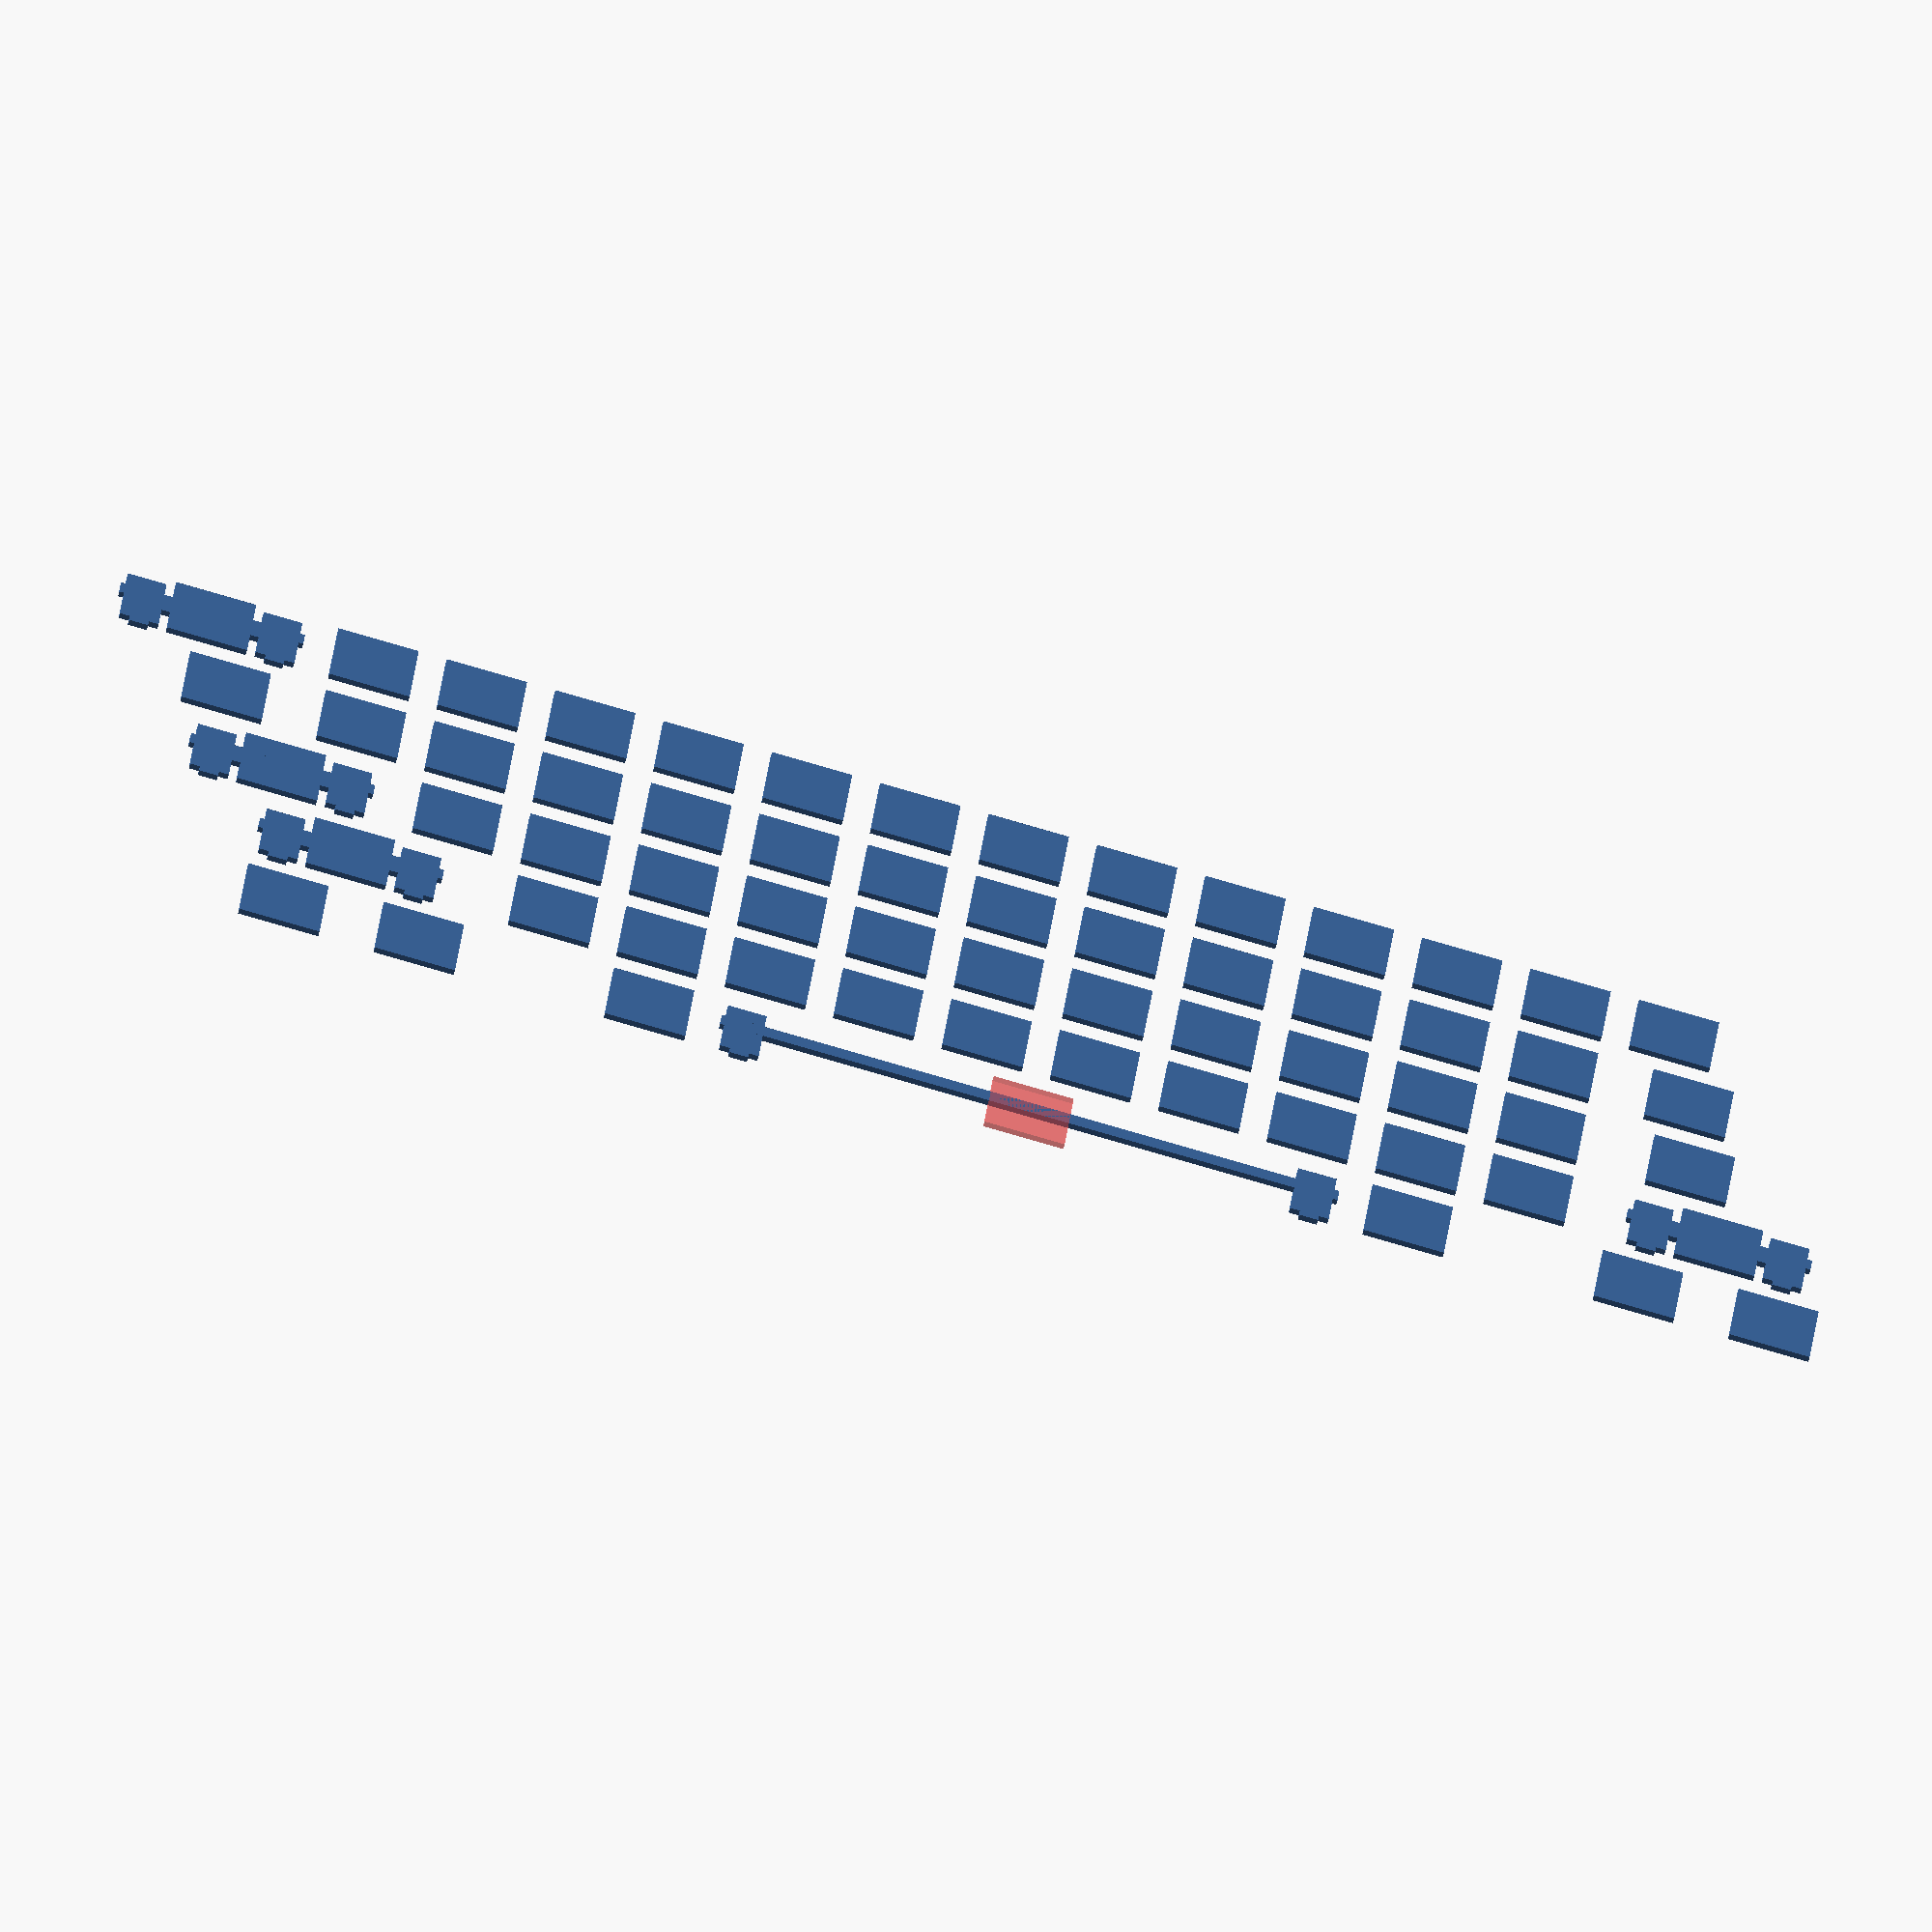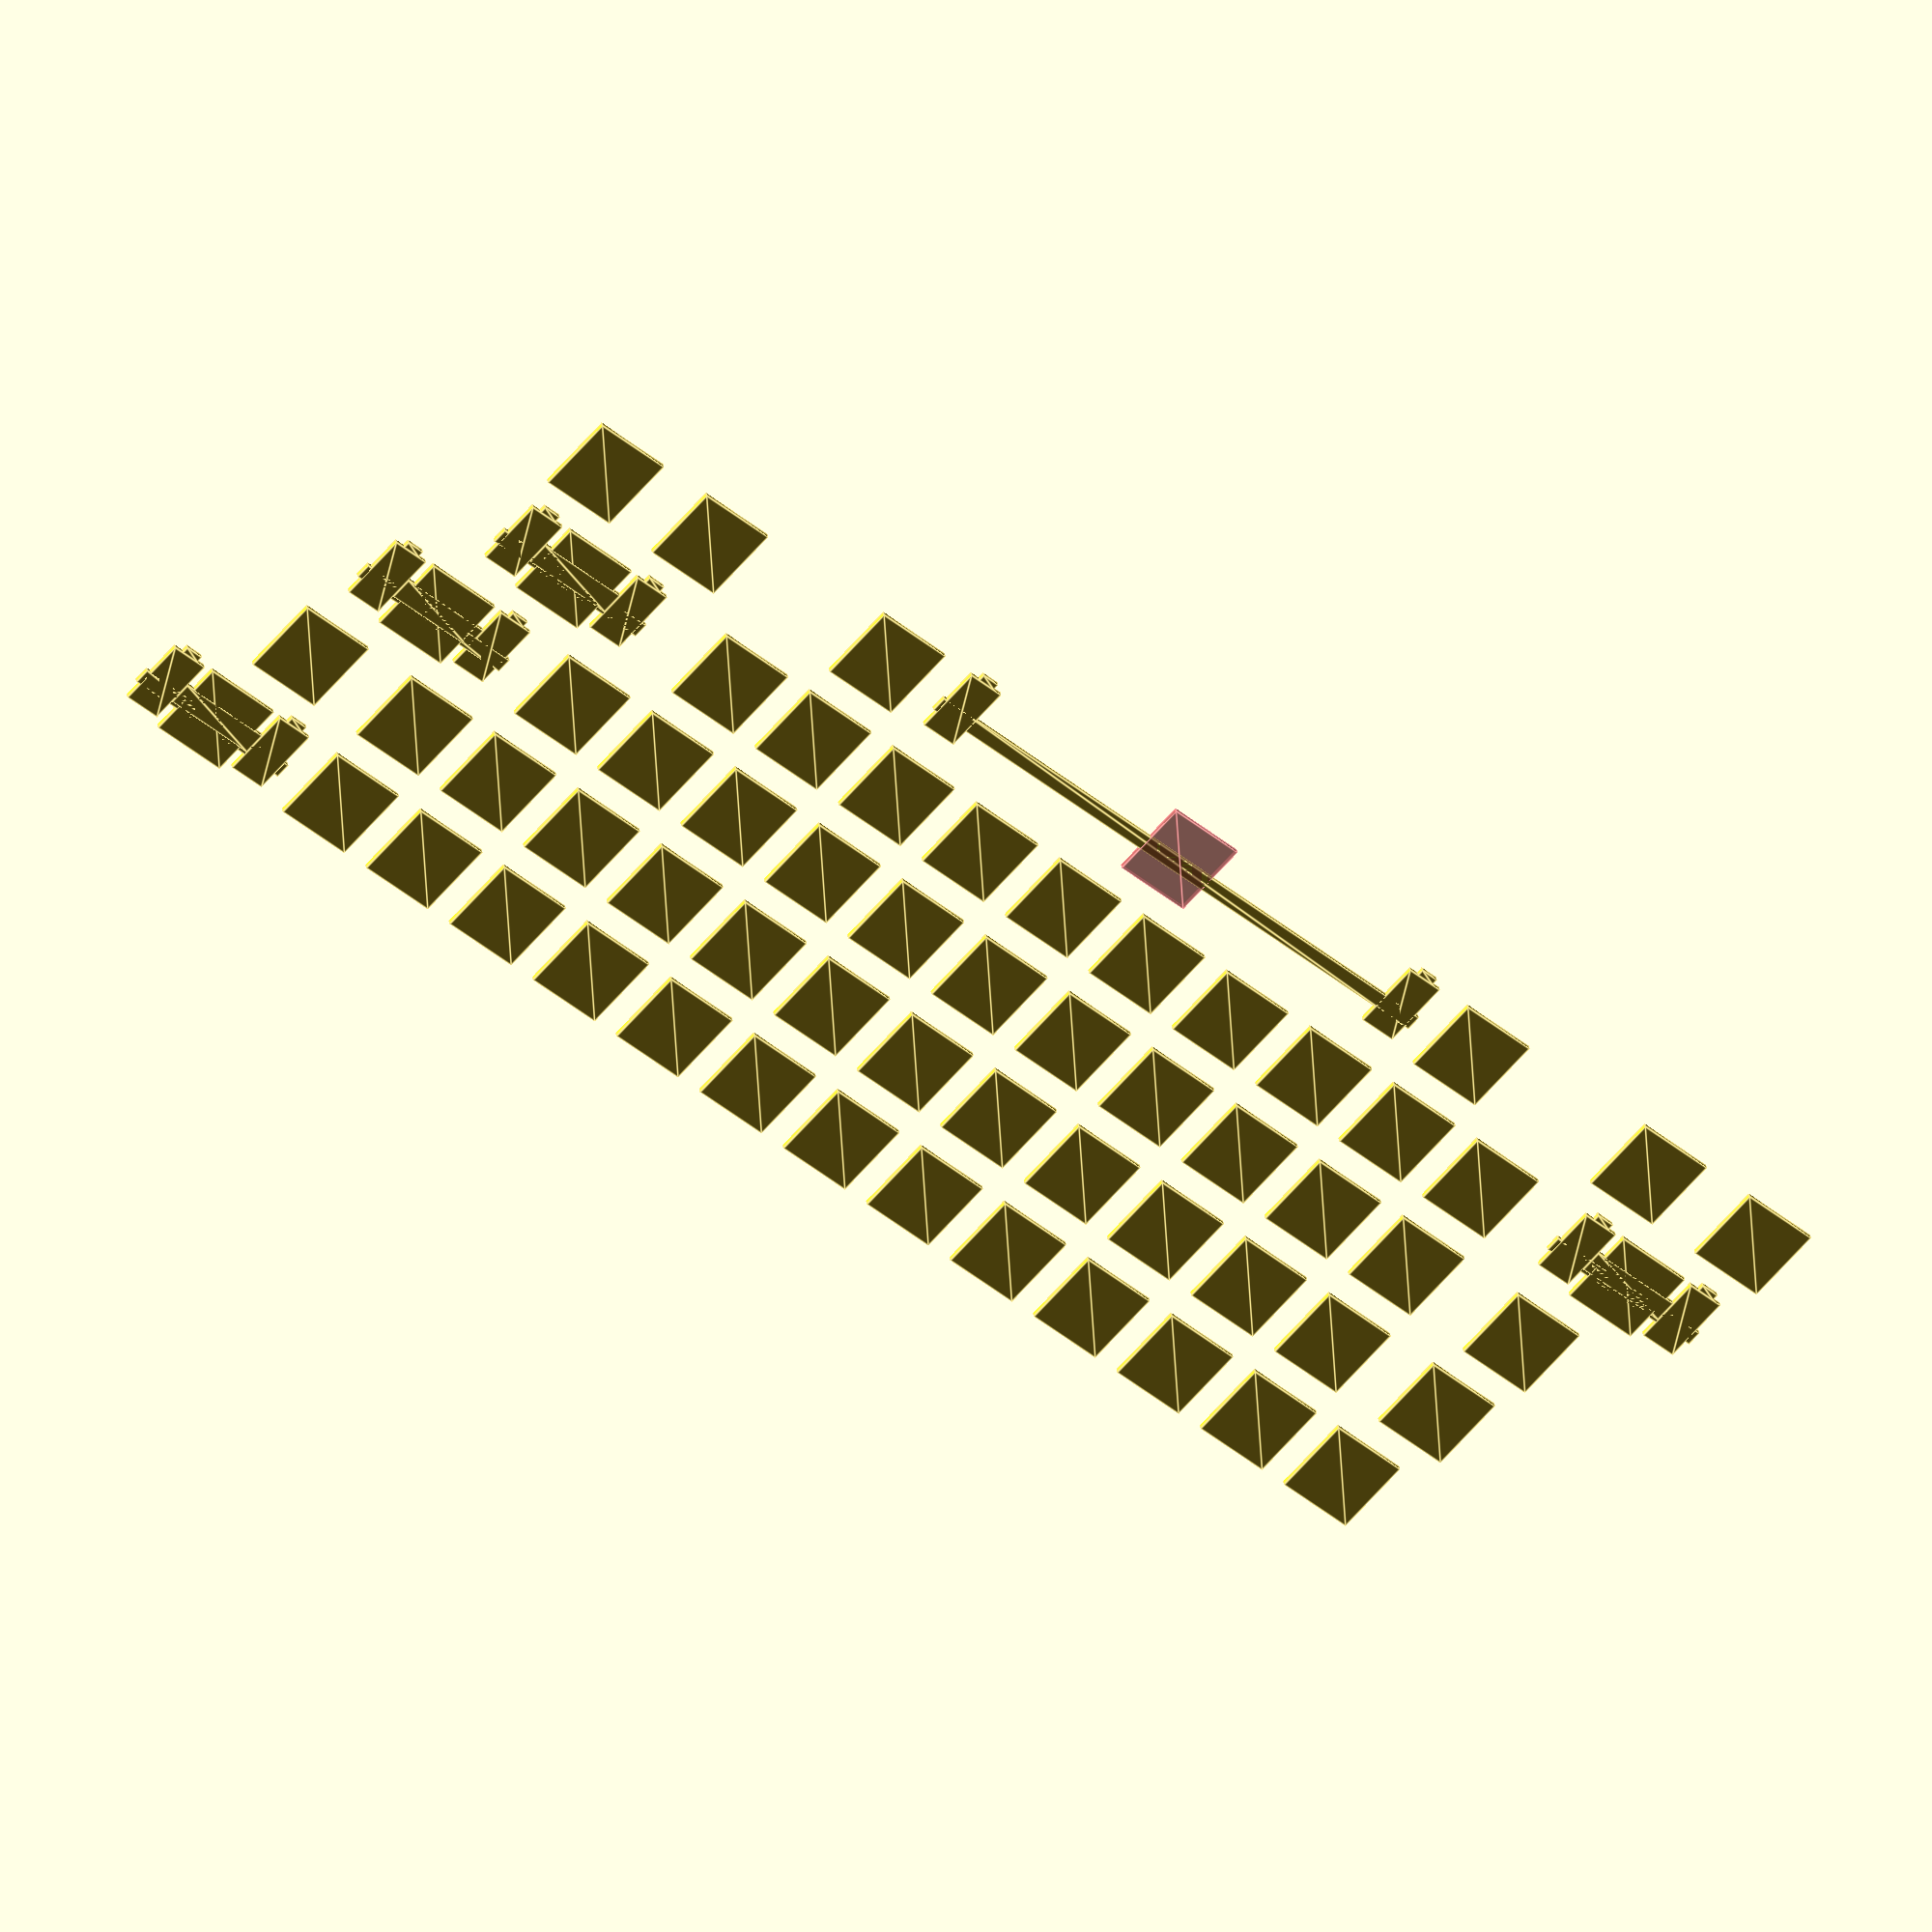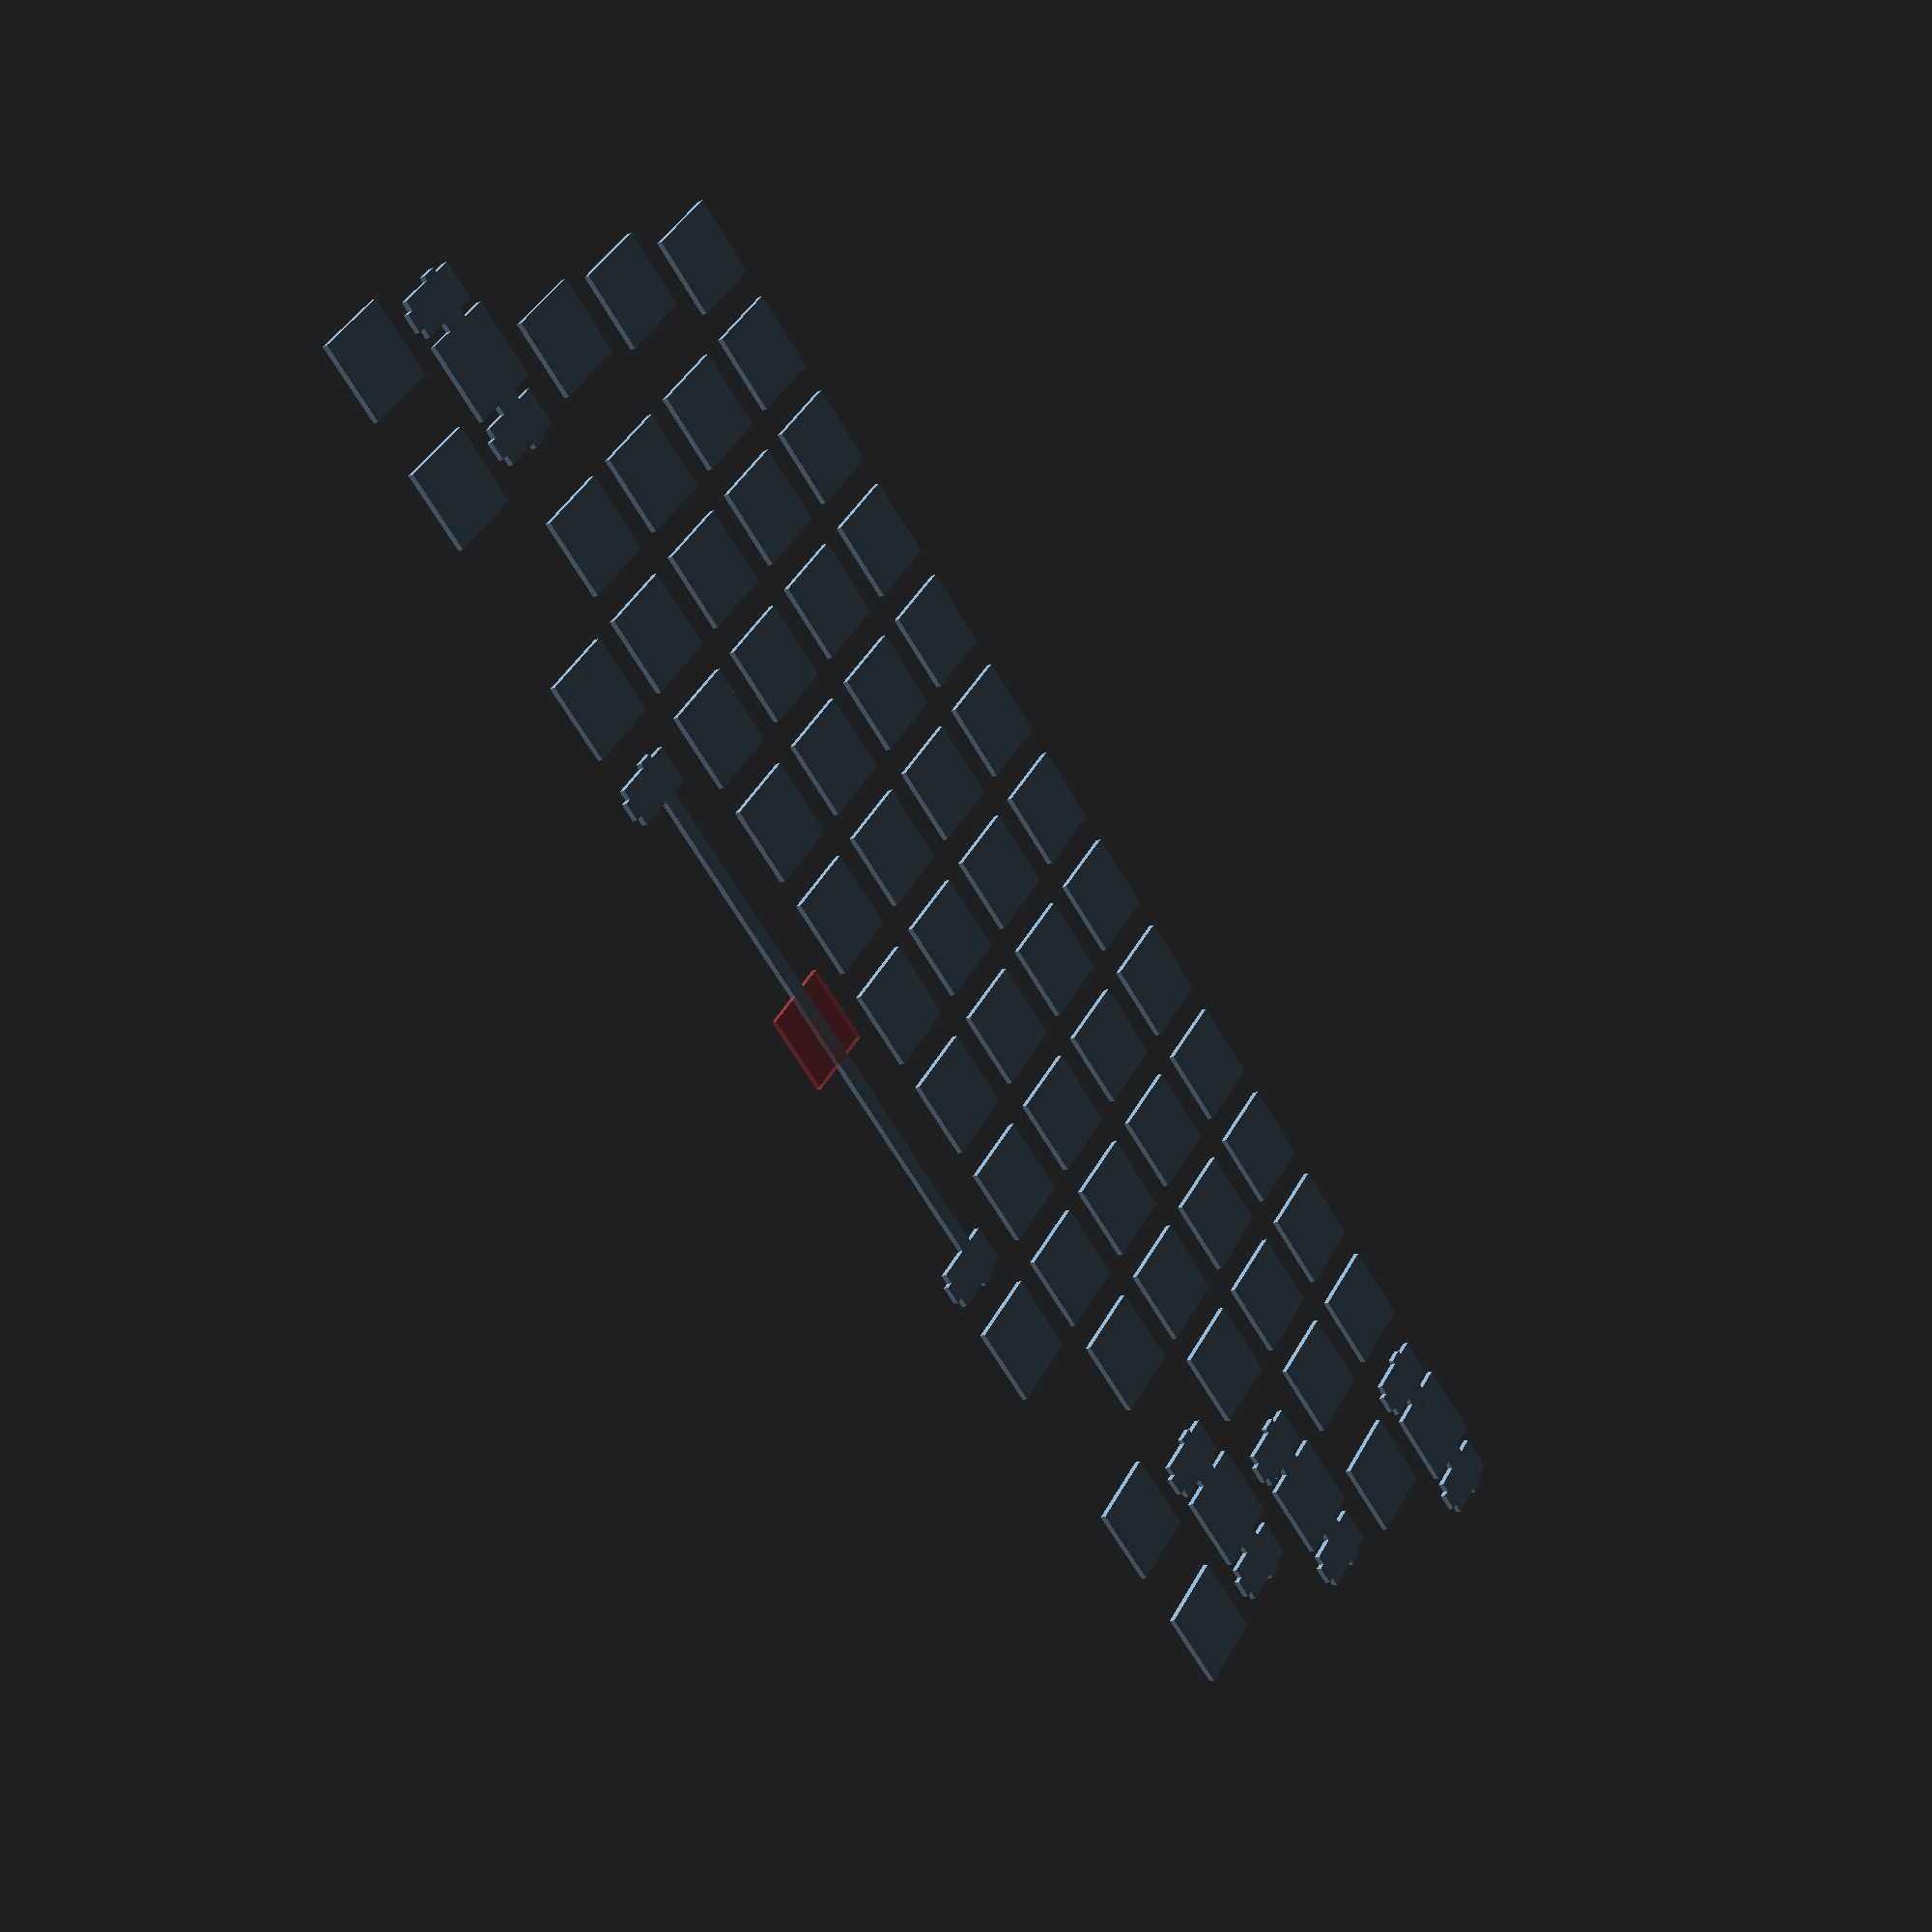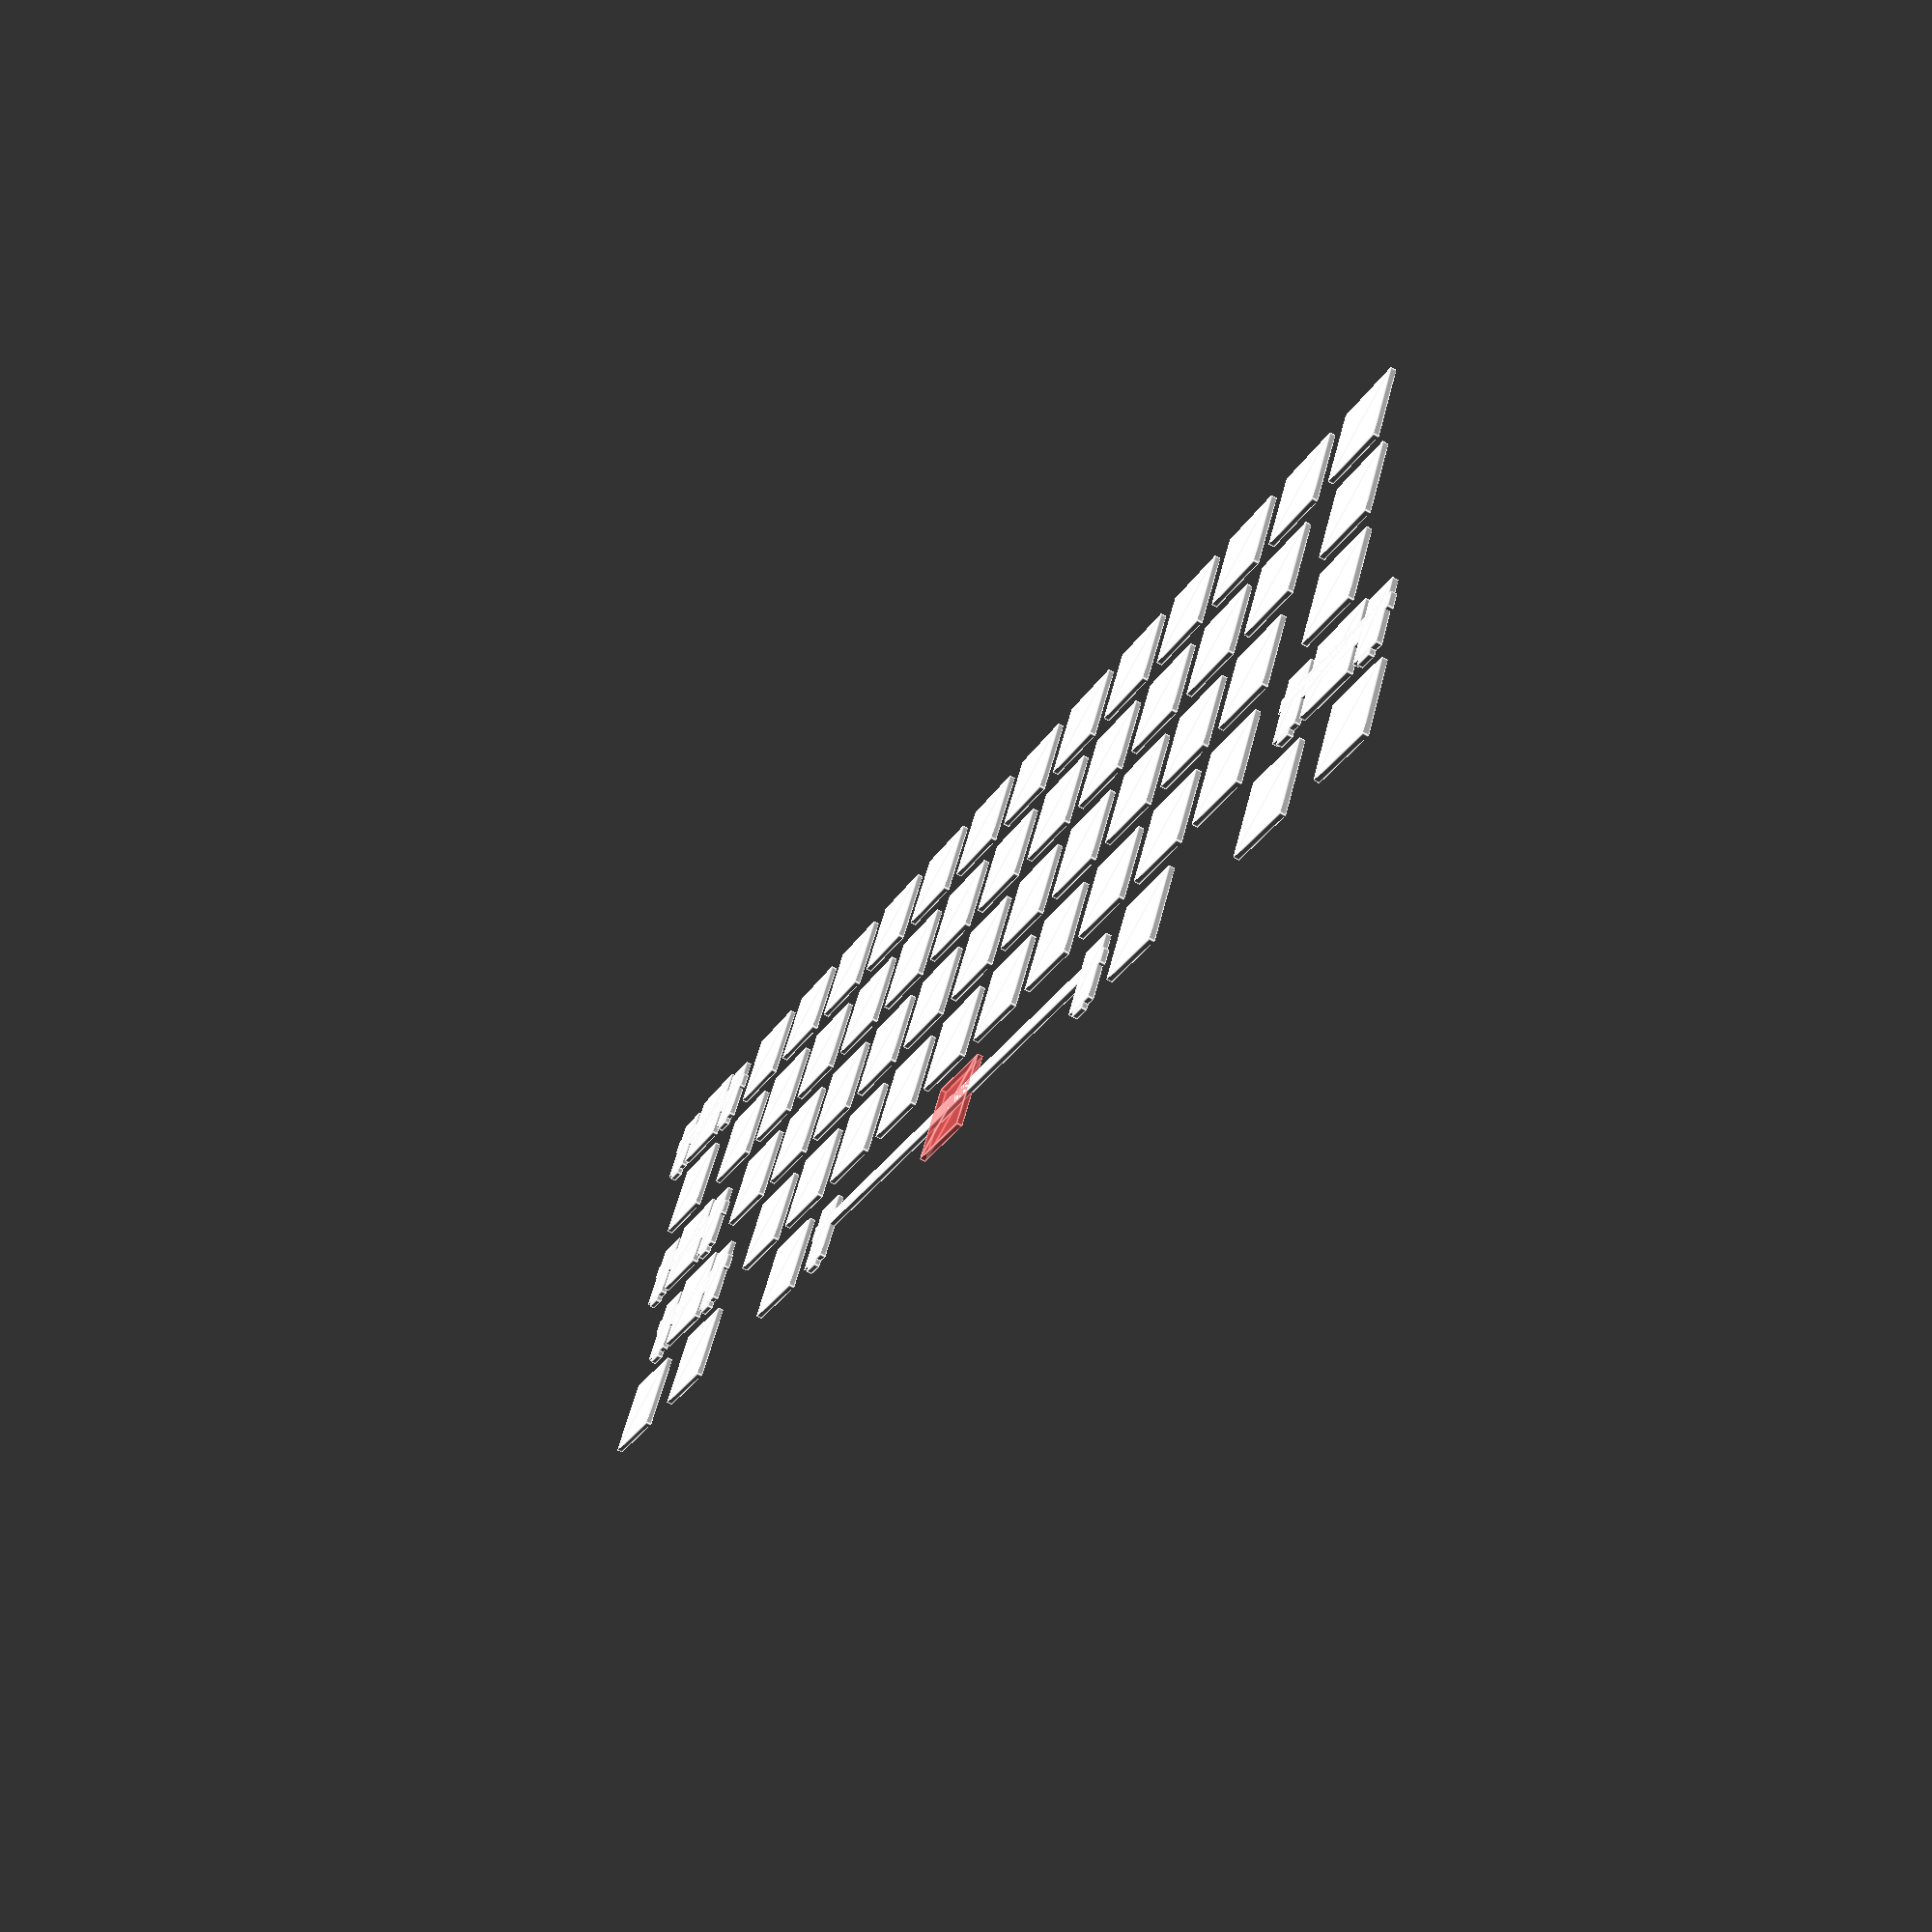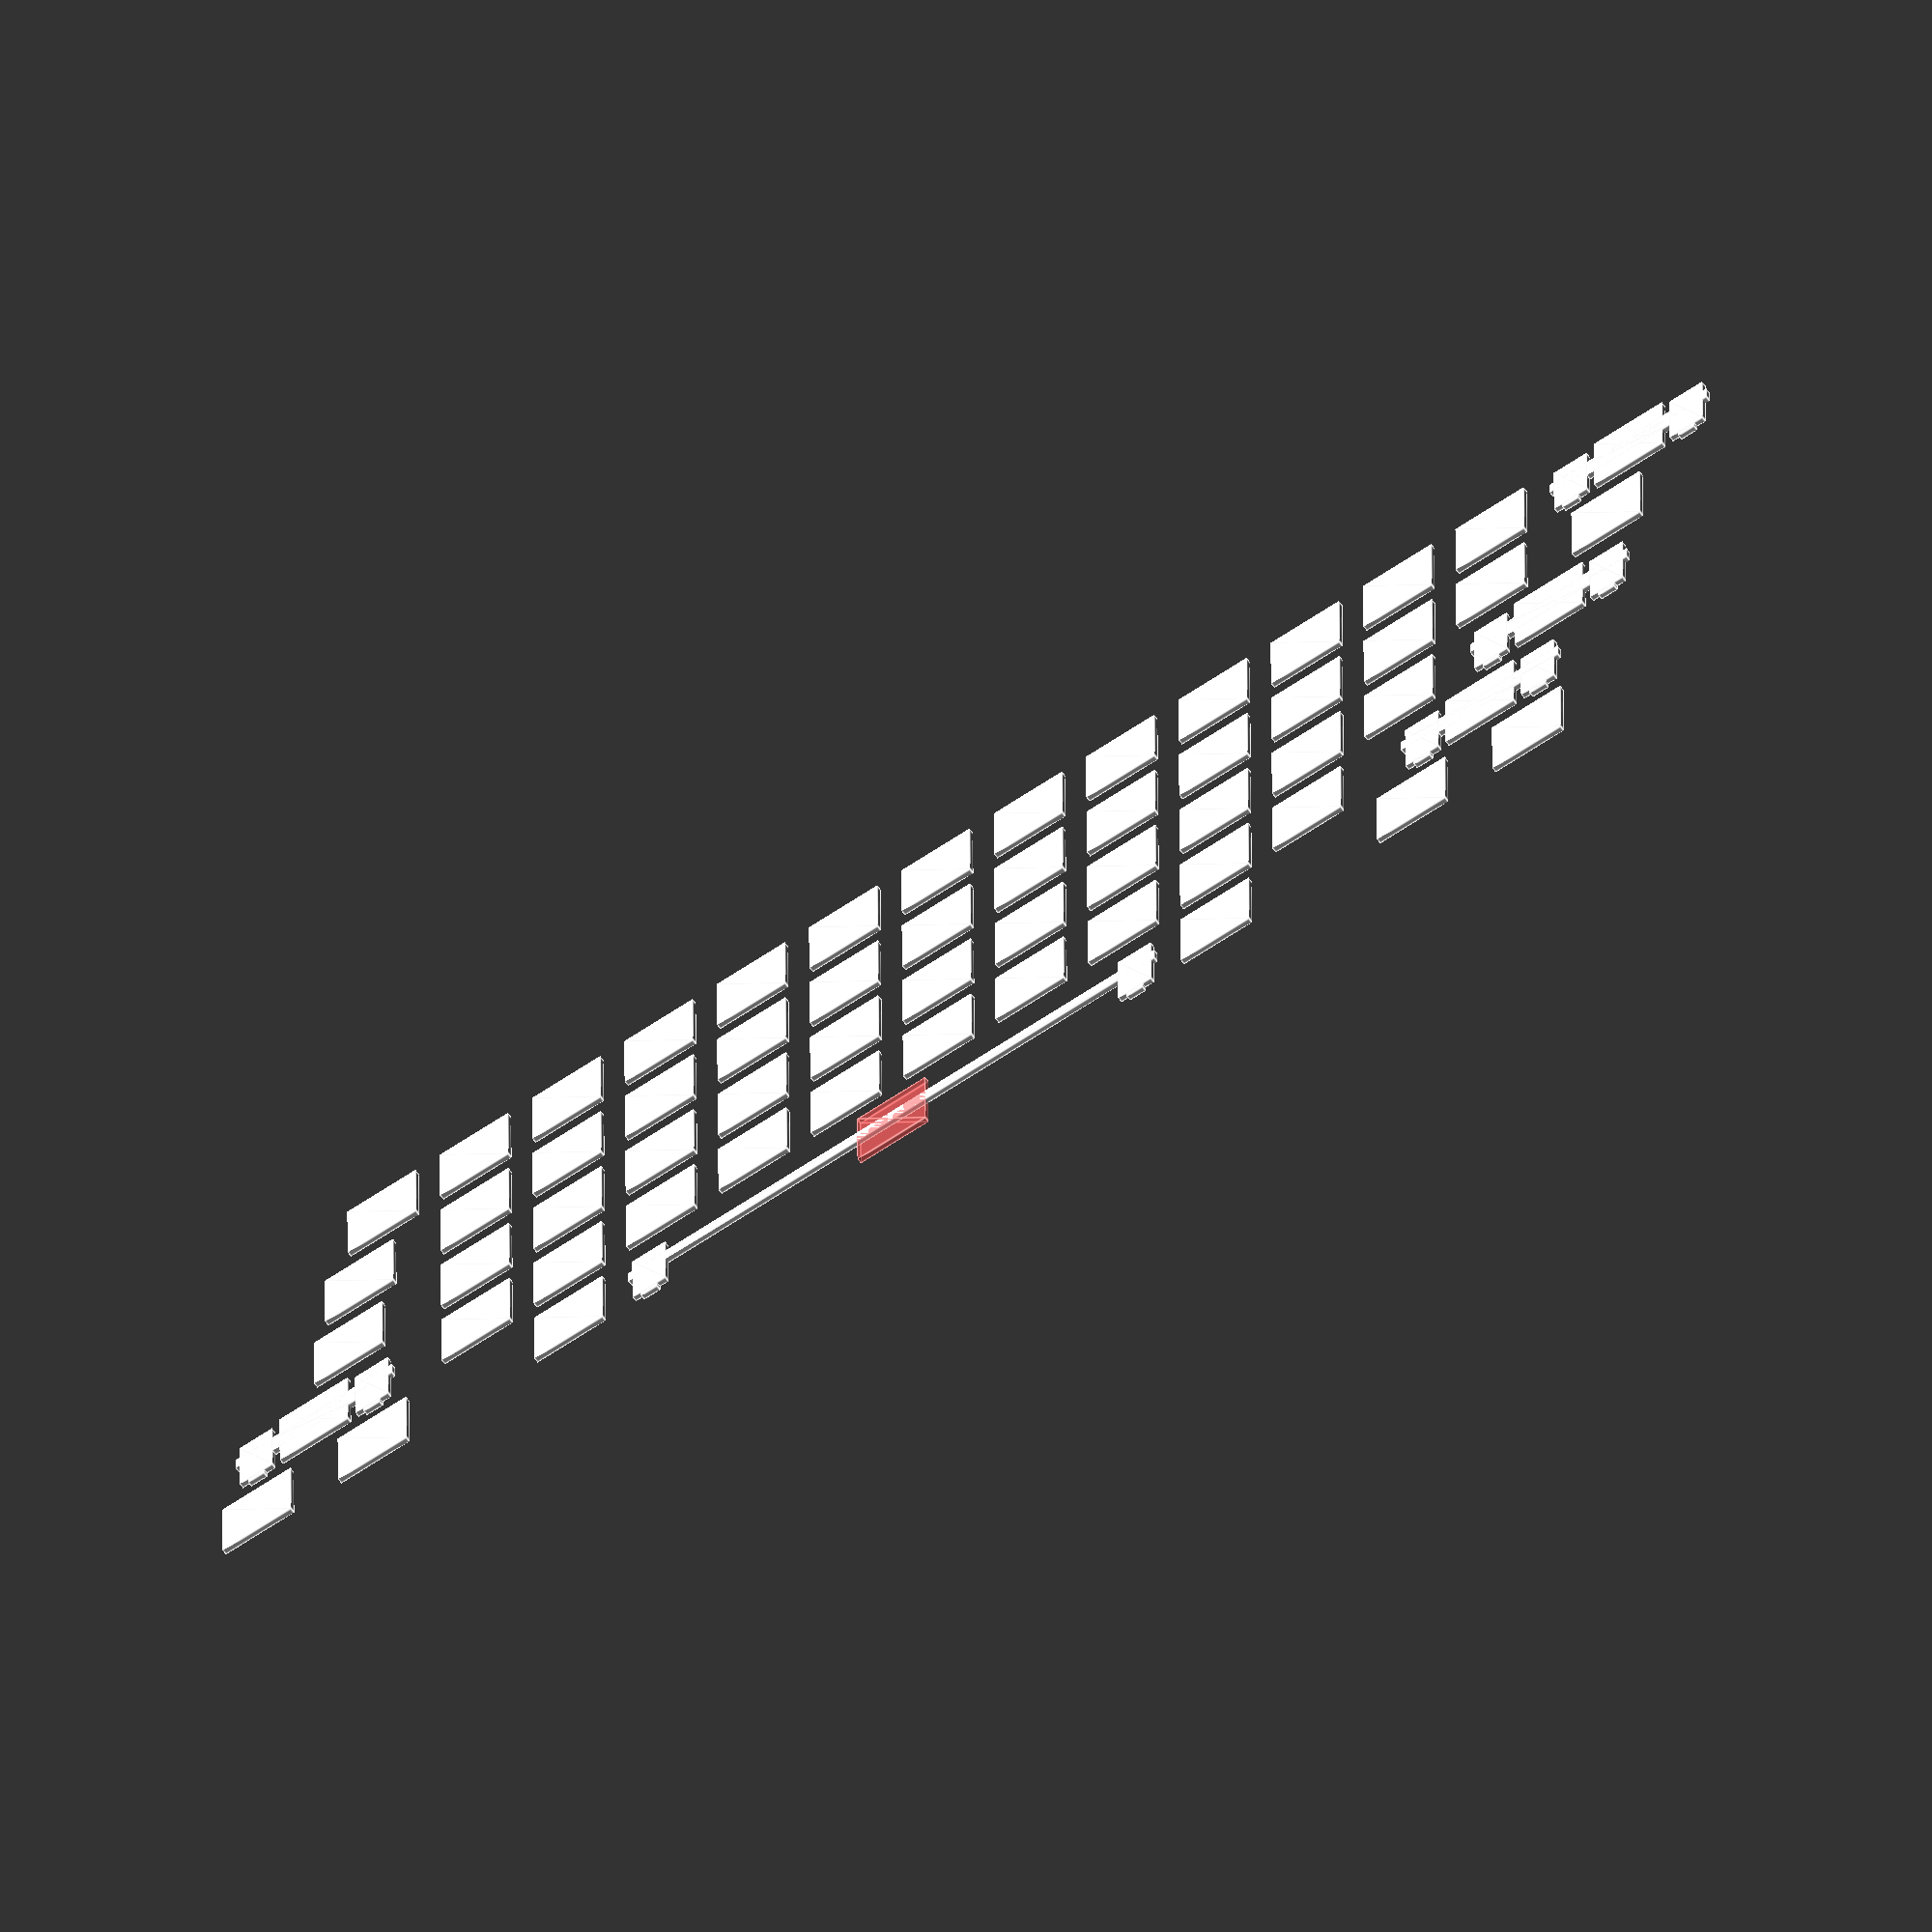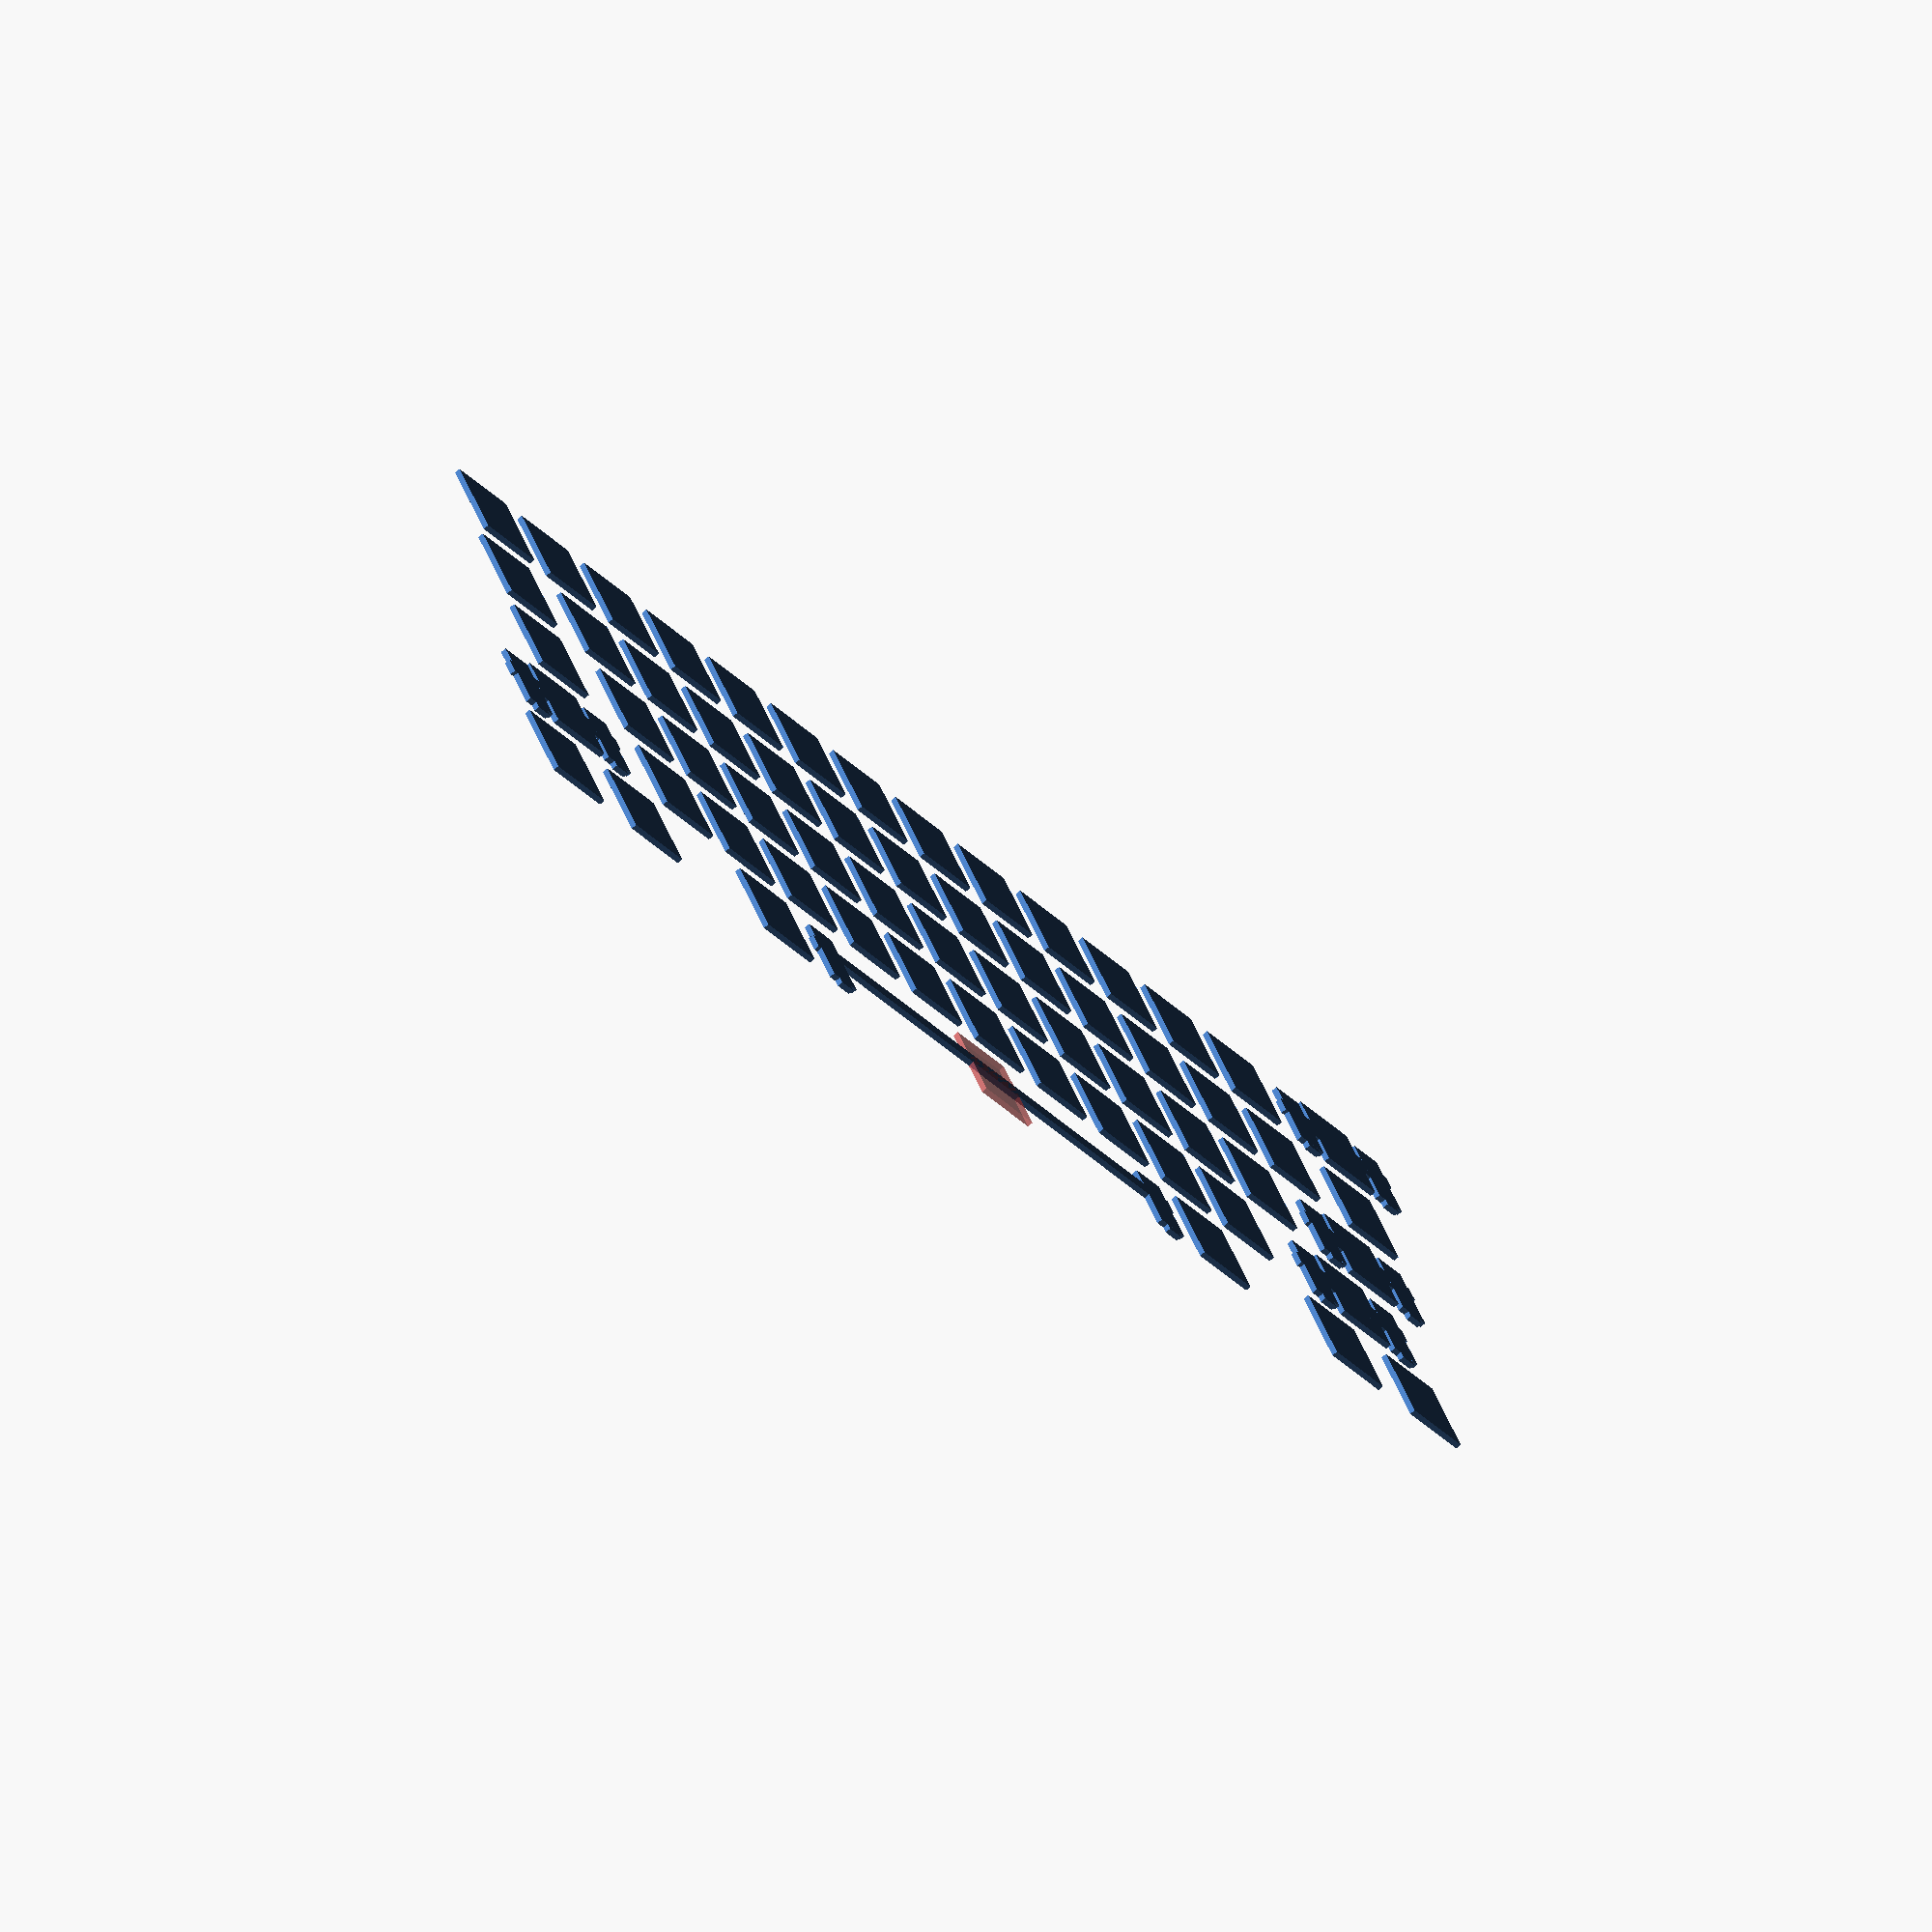
<openscad>
$fn=25;
plate_height=1.5;
plate_width=350;
plate_depth=115;
uSize=19;
switchDim = 14;

/*
2D outline for just a switch
	type: (string) the model of switch, currently supports "PG1350" (Kailh Choc)
	center: (bool) whether to center the switch in the x and y axes
	tol: (number) tolerance (>0 recommended) if using this module to generate a plate
	w: width in u
	h: height in u
*/
module switchPlateFootprint(w = 1, h = 1, tol = 0.05) {
    if(w<2 && h<2){
        square(switchDim+tol, false);
    }else if(w > h && w >= 2 && w < 3){
        fullLength = (0.825+6.75+1.525+(switchDim/2))*2;
        union(){         
            translate([-1.525-6.75-0.825,6.285+0.23,0]) square([fullLength,2.785]);
            translate([-1.525-6.75,0.23,0]) square([6.75,3.23+2.785+6.285]);
            translate([-1.525-1.725-3.3,-1.2+0.23,0]) square([3.3, 1.2]);
            square(switchDim);
            translate([switchDim+1.525,0.23,0]) square([6.75,3.23+2.785+6.285]);
            translate([switchDim+1.525+1.725,-1.2+0.23,0]) square([3.3, 1.2]);
            translate([-1.525,4.7,0]) square([switchDim+1.525*2, 4]);
        }
    }else if(w > h && w >= 6 && w <= 7){
        fullLength = (2*(0.825+6.75+1.525)+switchDim+((w-2)*uSize));
        union(){
            translate([-1.525-6.75-0.825,6.285+0.23,0]) square([fullLength,2.785]);
            translate([-1.525-6.75,0.23,0]) square([6.75,3.23+2.785+6.285]);
            translate([(-1.525-6.75)*2+fullLength,0.23,0]) square([6.75,3.23+2.785+6.285]);
            translate([-1.525-1.725-3.3,-1.2+0.23,0]) square([3.3, 1.2]);
            translate([2*(-1.525-1.725-3.3)+fullLength-1.725,-1.2+0.23,0]) square([3.3, 1.2]);
            #translate([-1.525-6.75-0.825+fullLength/2-switchDim/2, 0, 0]) square([switchDim,switchDim]);
        }
    }else{
        echo("What kind of weird keysize is THAT?!");
    }
}

module copy_mirror(vec=[1,0,0], offset=[0,0,0]){
    children();
    translate(offset) mirror(vec) children();
}
u = 14;
d = 2.525;

//x,y,w,h,
lays = [
	[1.5,0,1,1], [2.5,0,1,1], [3.5,0,1,1],[4.5,0,1,1],[5.5,0,1,1],[6.5,0,1,1],[7.5,0,1,1],[8.5,0,1,1],[9.5,0,1,1],[10.5,0,1,1],[11.5,0,1,1],[12.5,0,1,1],[13.5,0,1,1],[13.5,0,1,1],[14.5,0,2,1],
    [1,1,1.5,1], [2.5,1,1,1], [3.5,1,1,1],[4.5,1,1,1],[5.5,1,1,1],[6.5,1,1,1],[7.5,1,1,1],[8.5,1,1,1],[9.5,1,1,1],[10.5,1,1,1],[11.5,1,1,1],[12.5,1,1,1],[13.5,1,1,1],[14.5,1,1.5,1],
    [0.75,2,1.75,1], [2.5,2,1,1], [3.5,2,1,1],[4.5,2,1,1],[5.5,2,1,1],[6.5,2,1,1],[7.5,2,1,1],[8.5,2,1,1],[9.5,2,1,1],[10.5,2,1,1],[11.5,2,1,1],[12.5,2,1,1],[13.5,2,2.25,1],
    [0.25,3,2,1], [2.5,3,1,1], [3.5,3,1,1],[4.5,3,1,1],[5.5,3,1,1],[6.5,3,1,1],[7.5,3,1,1],[8.5,3,1,1],[9.5,3,1,1],[10.5,3,1,1],[11.5,3,1,1],[12.5,3,2.75,1],
    [0,4,1.25,1], [1.25,4,1.25,1],[3.5,4,1,1],[4.5,4,6,1],[10.5,4,1,1],[12.5,4,1.25,1],[13.75,4,1.25,1],
];

for ( keyPos = [0:len(lays)-1]){
    xpos = lays[keyPos][0]*uSize;
    widthInU = lays[keyPos][2];
    heightInU = lays[keyPos][3];
    if(widthInU<3){   
        translate([xpos+((widthInU*uSize)-switchDim)/2, -lays[keyPos][1]*19, 0]) {
            switchPlateFootprint(widthInU, heightInU);
        }
    }else if(widthInU>=6) {
        translate([xpos+((widthInU*uSize)-switchDim)/2-(2*uSize), -lays[keyPos][1]*19, 0]) {
            switchPlateFootprint(widthInU, heightInU);
        }
    }
}
</openscad>
<views>
elev=55.0 azim=353.5 roll=165.1 proj=o view=wireframe
elev=147.2 azim=41.6 roll=188.7 proj=o view=edges
elev=15.7 azim=41.1 roll=312.0 proj=p view=solid
elev=61.5 azim=331.1 roll=240.5 proj=p view=edges
elev=60.7 azim=359.7 roll=35.1 proj=o view=edges
elev=249.3 azim=148.0 roll=229.4 proj=o view=solid
</views>
